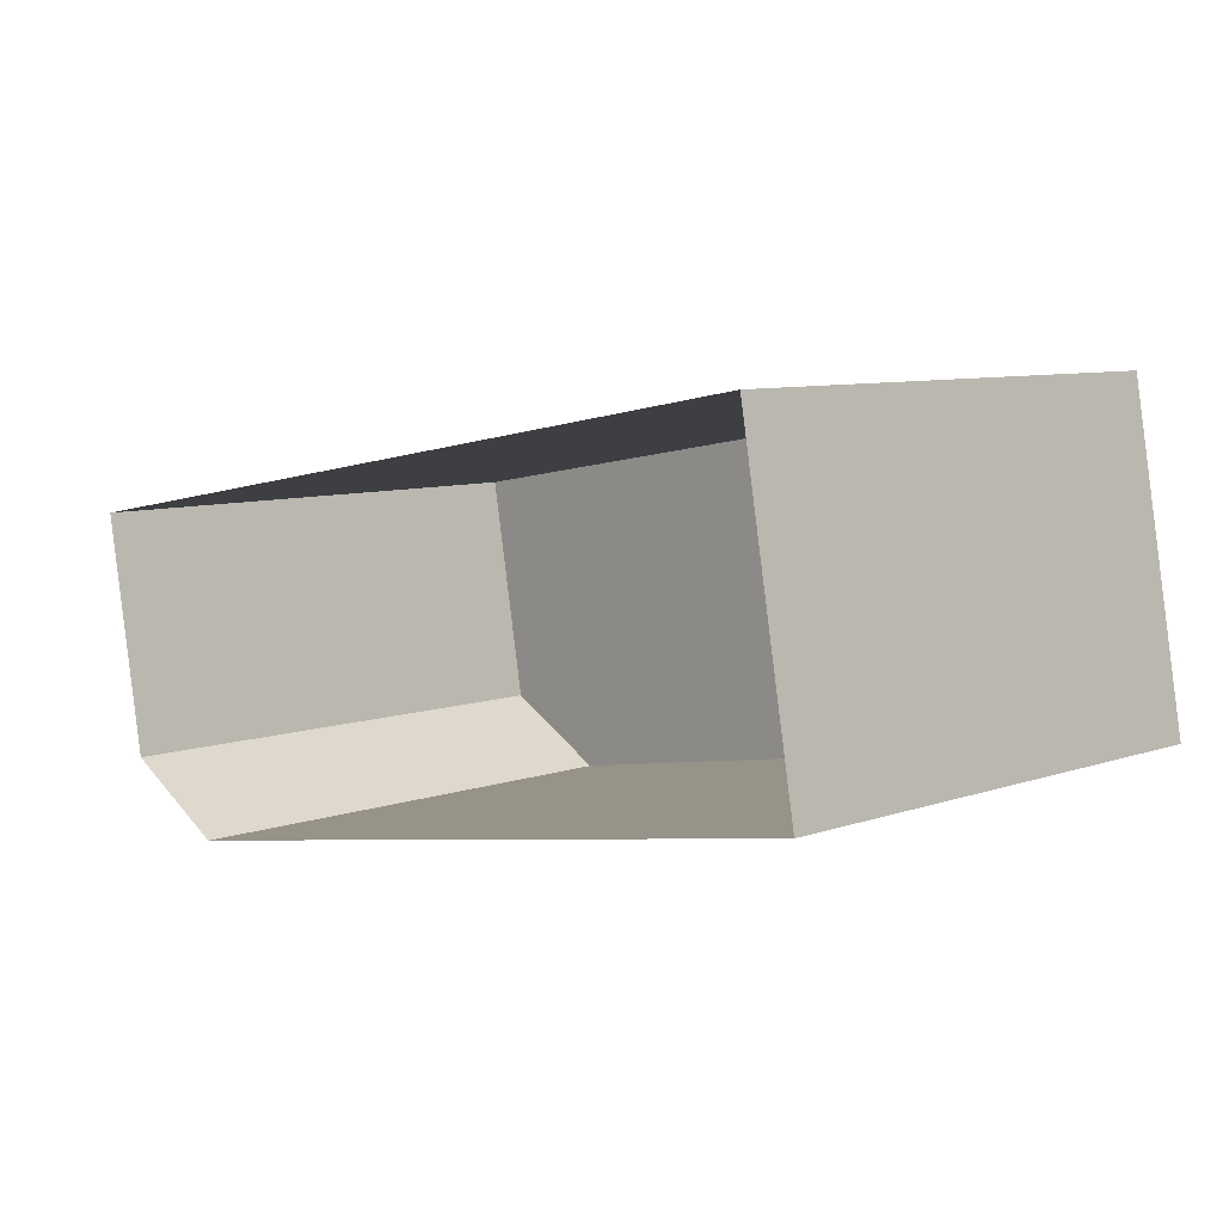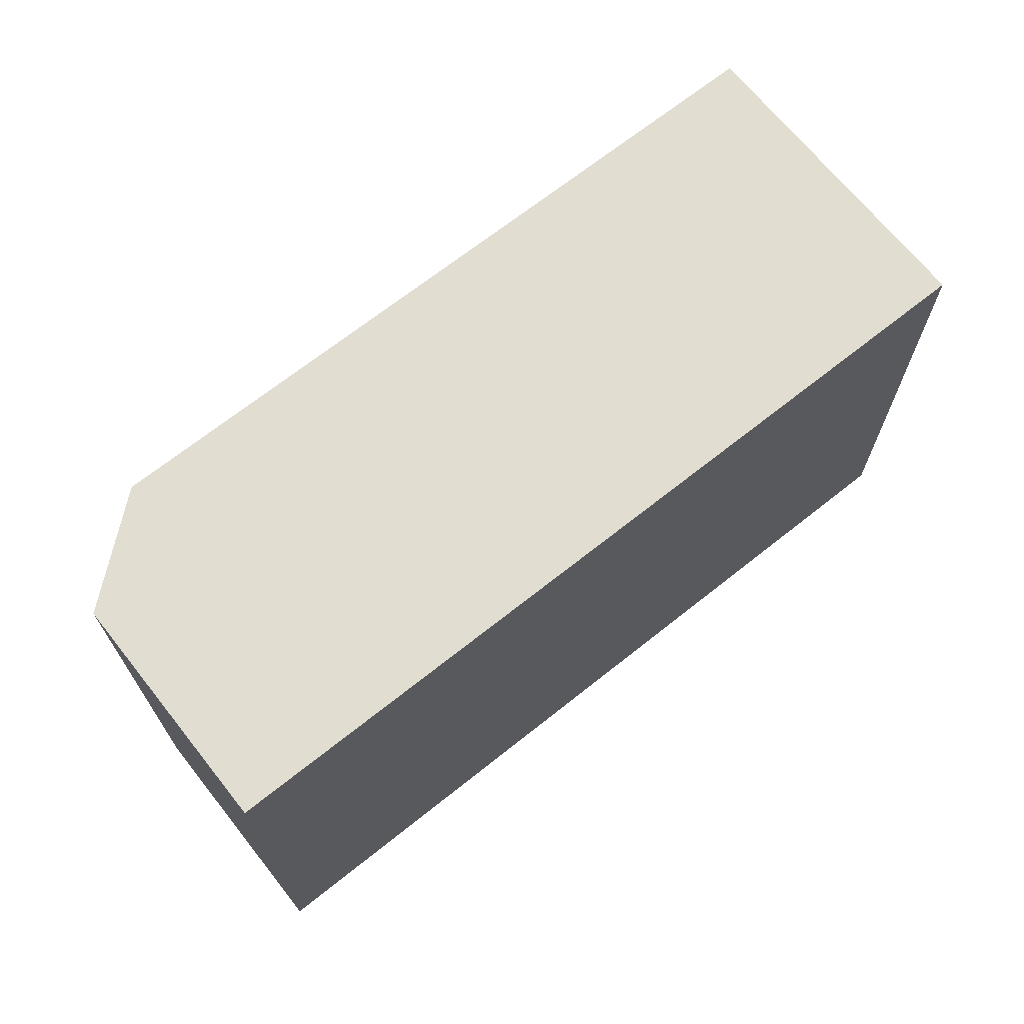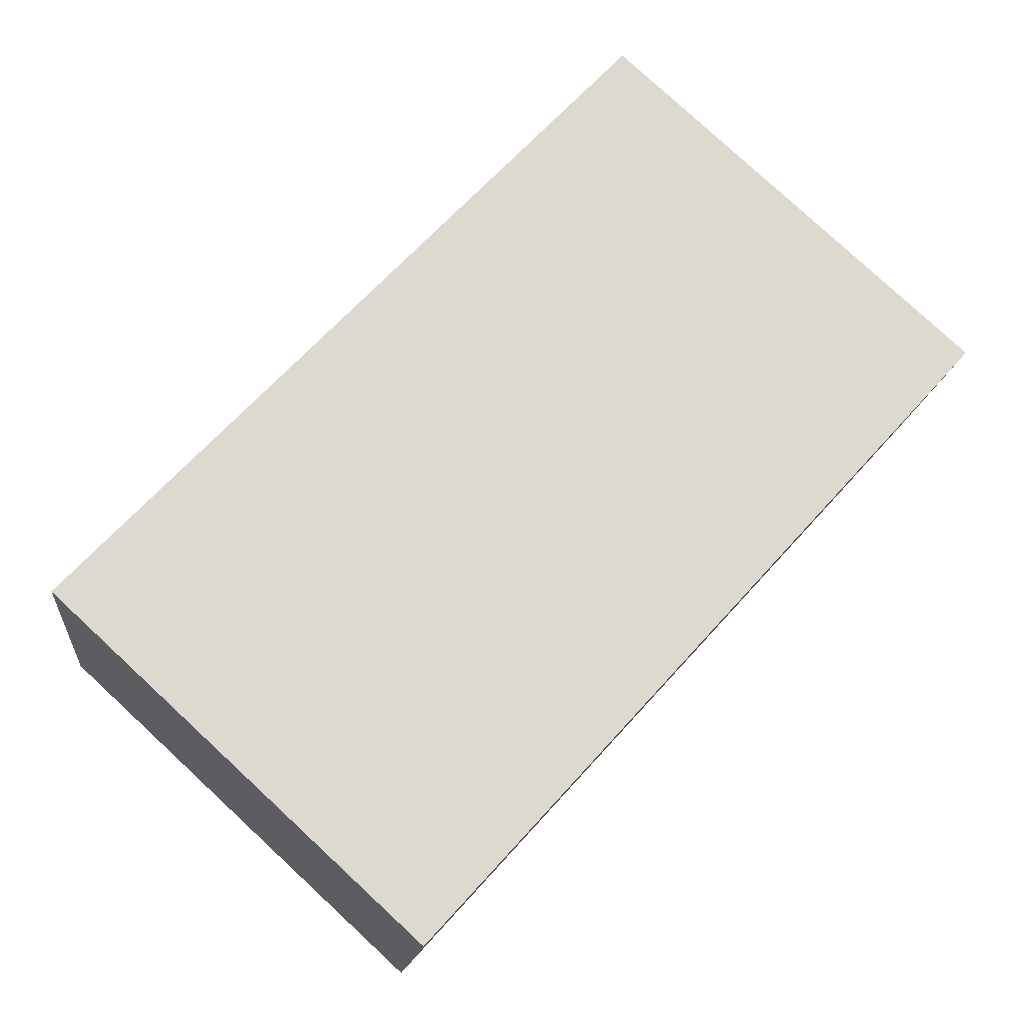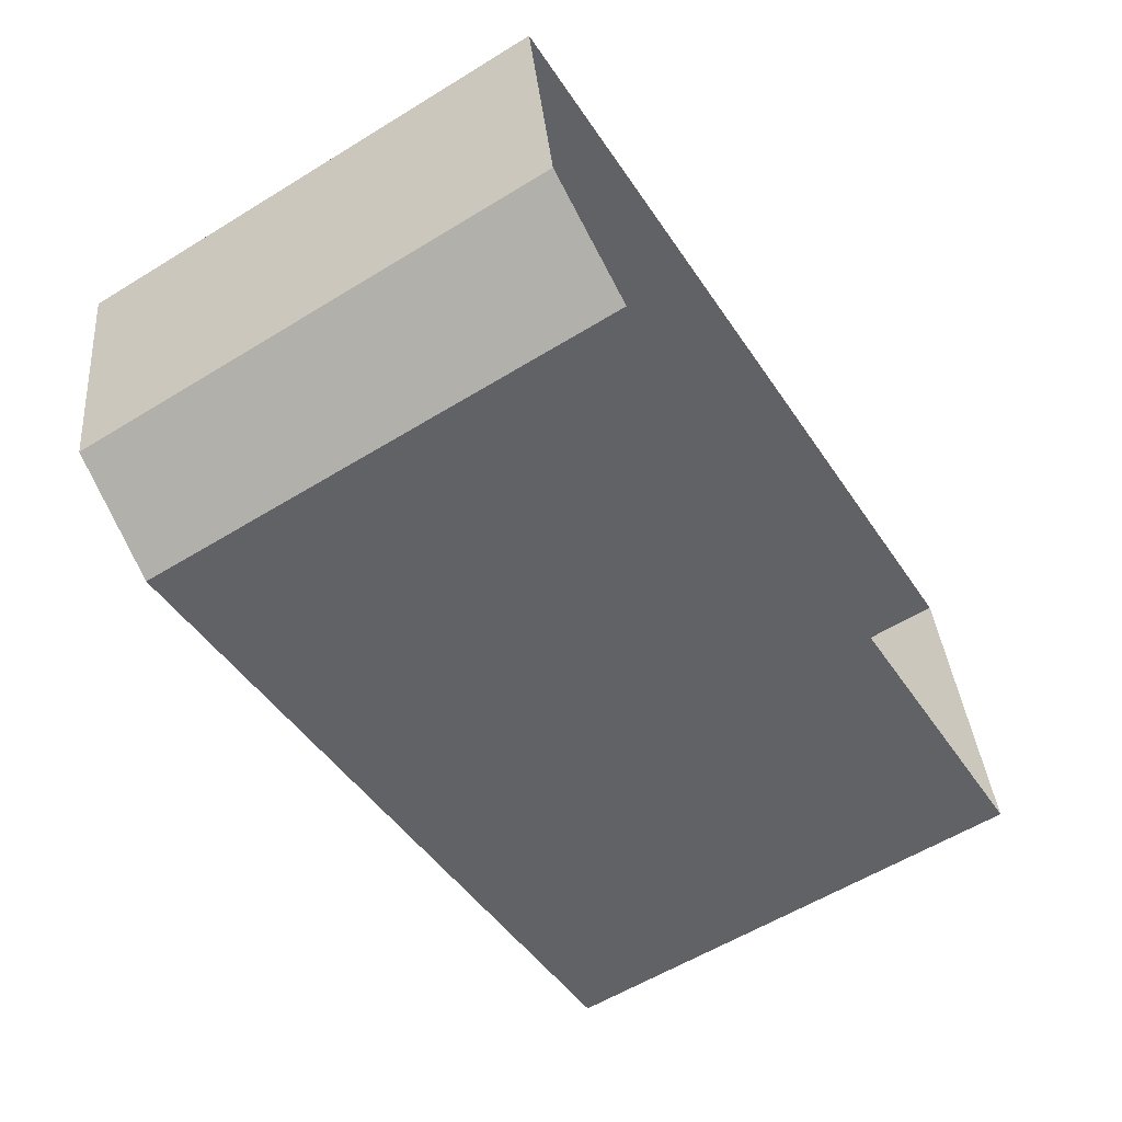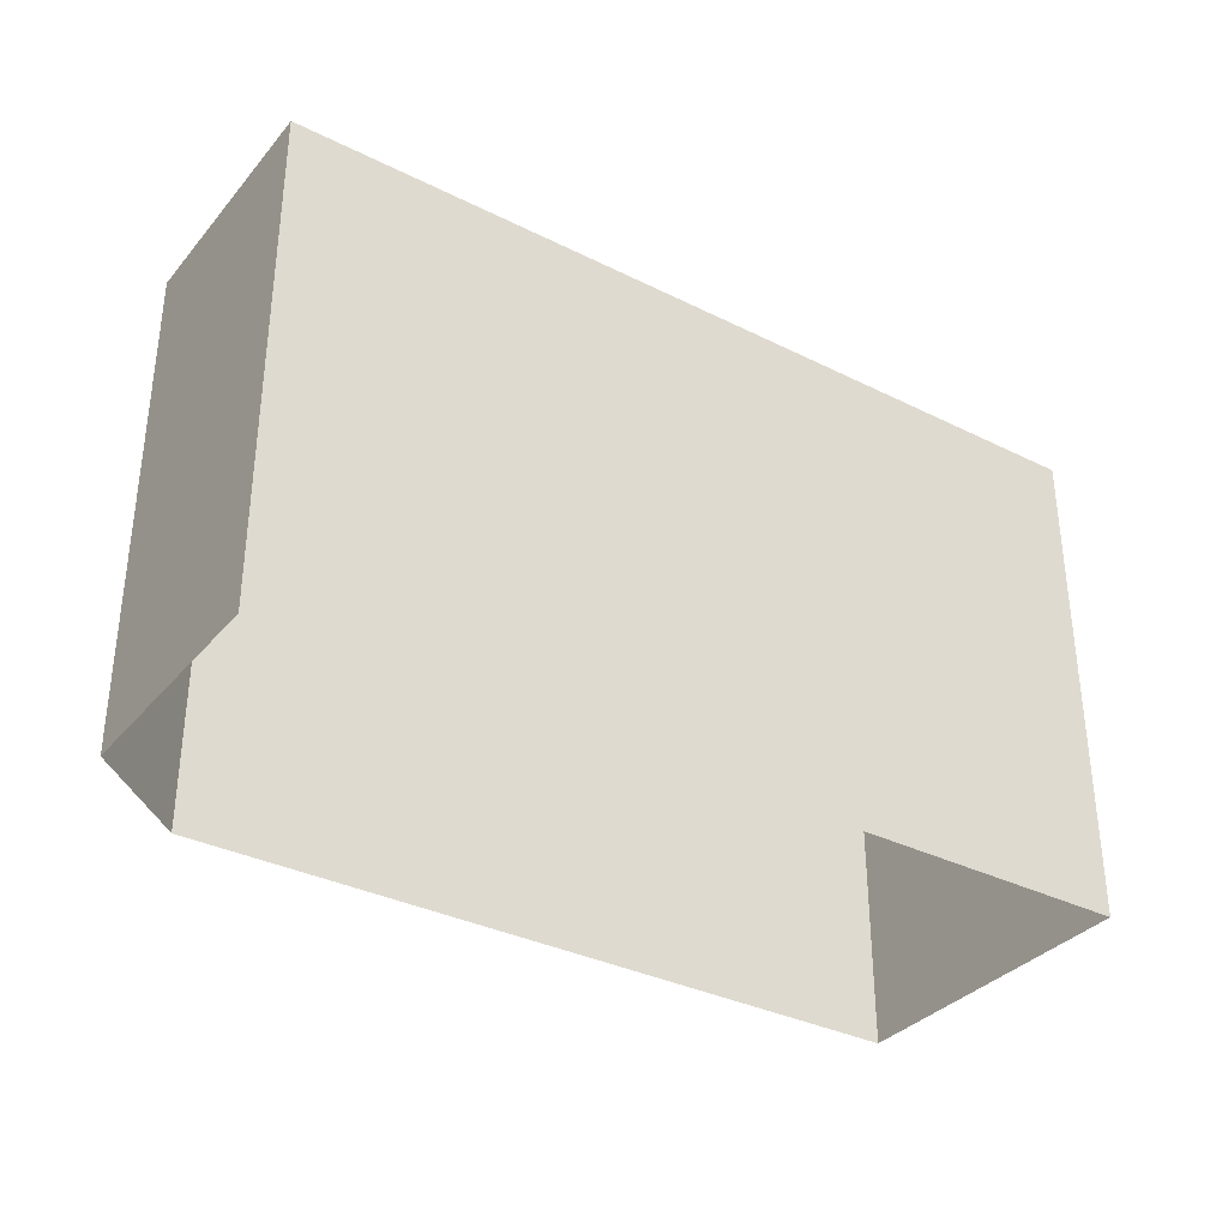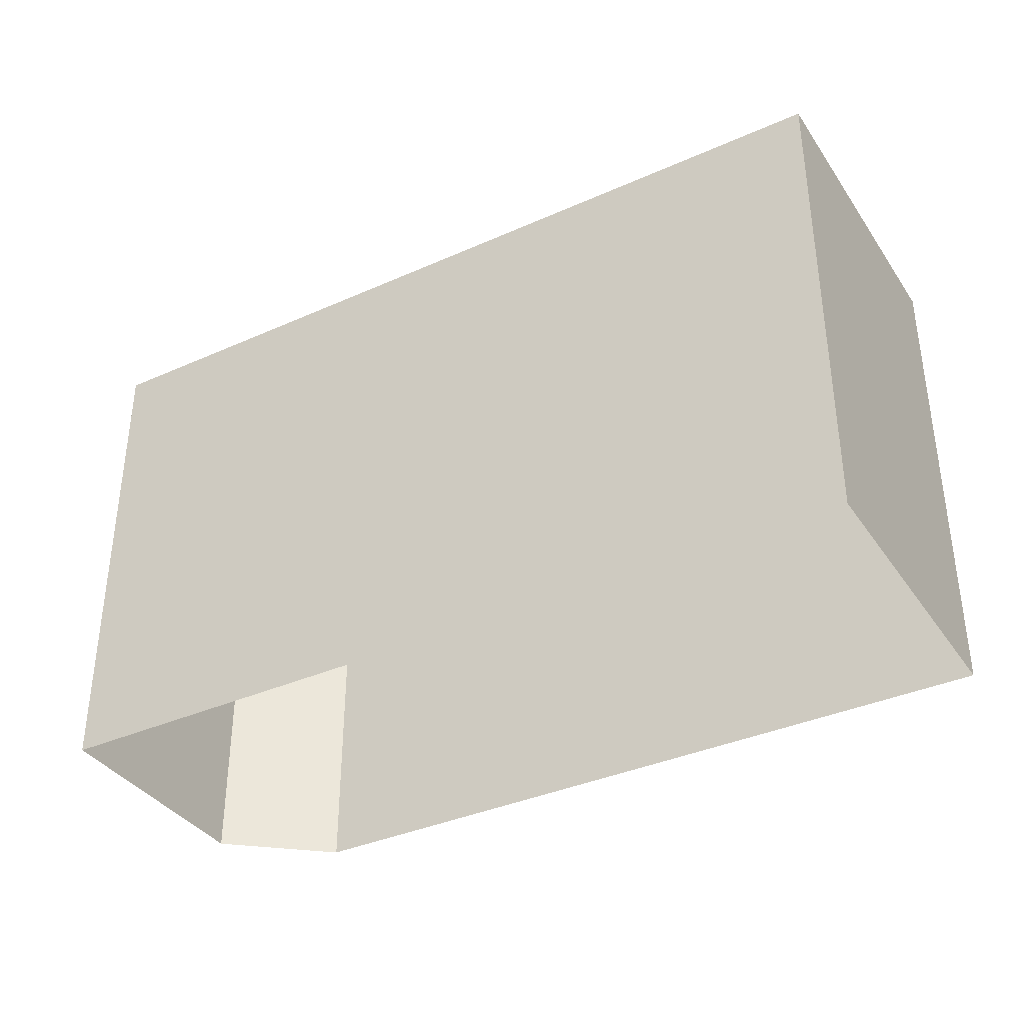
<metadata>
{"format":"obj","ext":"obj","renderer":"f3d","projection":"perspective","resolution":1024,"background":"white","views":[{"elev":8.1,"azim":-133.8,"up":"+Y"},{"elev":68.7,"azim":131.4,"up":"+Z"},{"elev":79.9,"azim":-47.2,"up":"+Y"},{"elev":-58.8,"azim":122.3,"up":"+Y"},{"elev":-34.3,"azim":136.0,"up":"+Z"},{"elev":-36.8,"azim":-160.1,"up":"+Z"}]}
</metadata>
<code>
v -7131 -3.772e+04 12.15
v -7146 -3.772e+04 2.135
v -7131 -3.772e+04 2.13
v -7146 -3.772e+04 12.16
v -7145 -3.771e+04 2.135
v -7145 -3.771e+04 12.16
v -7128 -3.771e+04 12.15
v -7128 -3.771e+04 2.129
v -7129 -3.772e+04 12.15
v -7129 -3.772e+04 2.129
f 10 3 8
f 3 2 5
f 8 3 5
f 1 2 3
f 1 4 2
f 4 5 2
f 4 6 5
f 7 8 5
f 6 7 5
f 9 10 8
f 7 9 8
f 9 3 10
f 9 1 3
f 4 1 6
f 1 9 7
f 1 7 6

</code>
